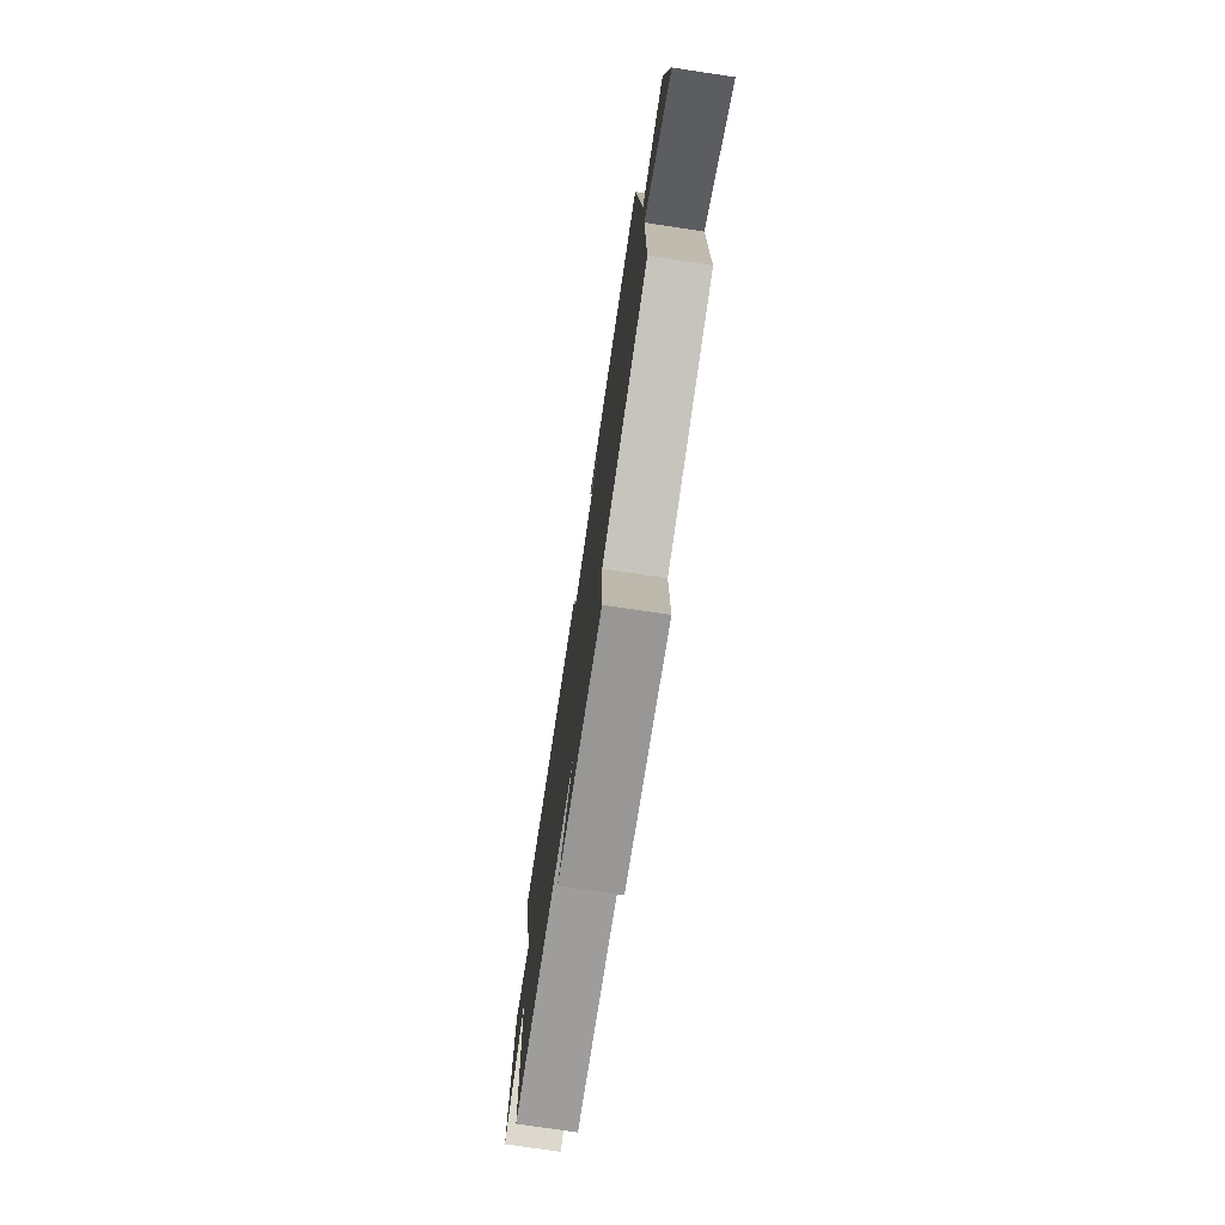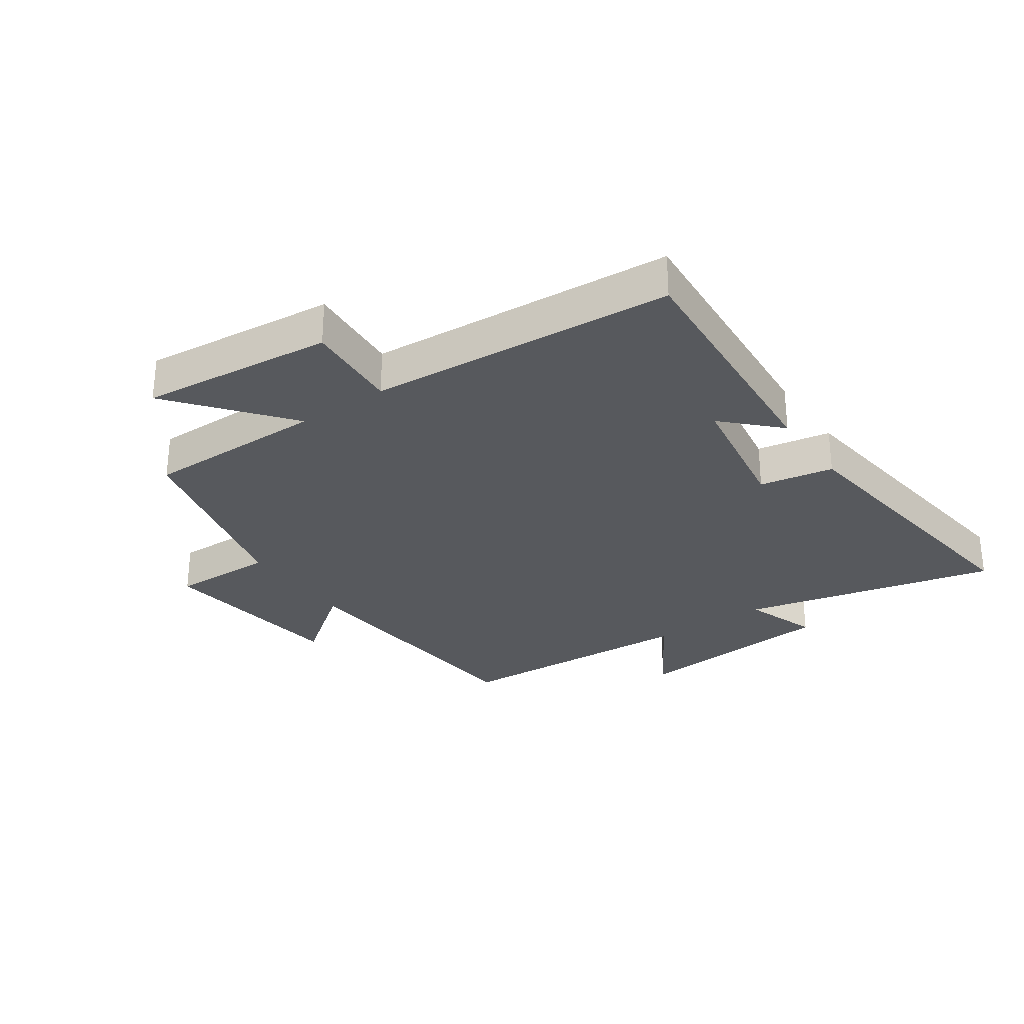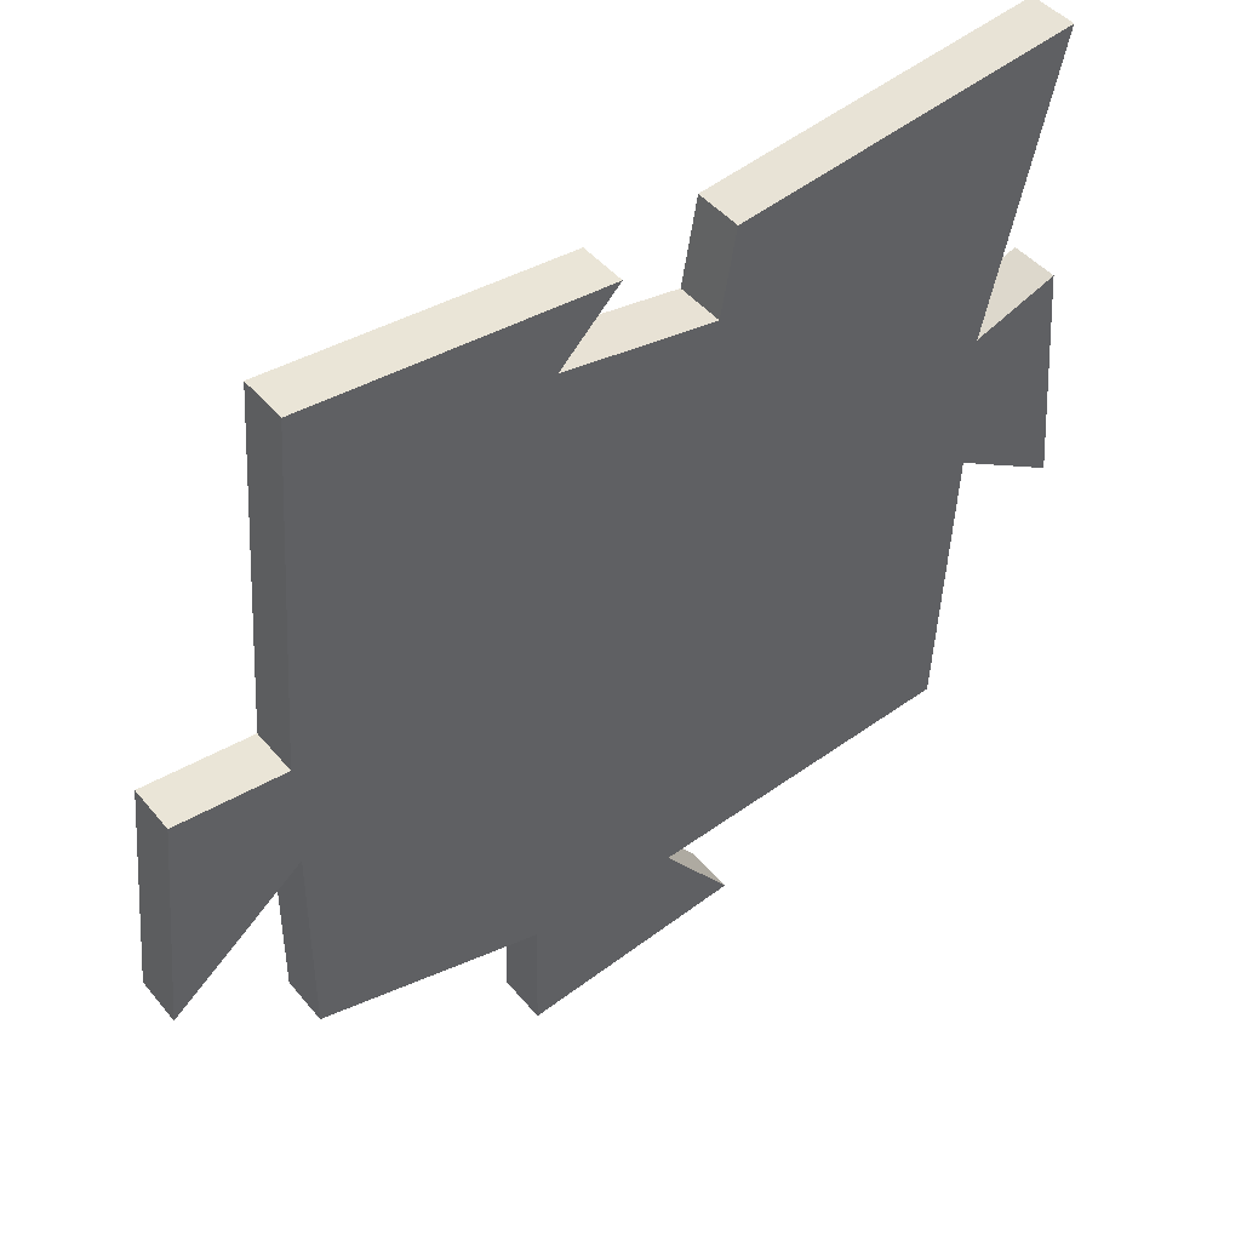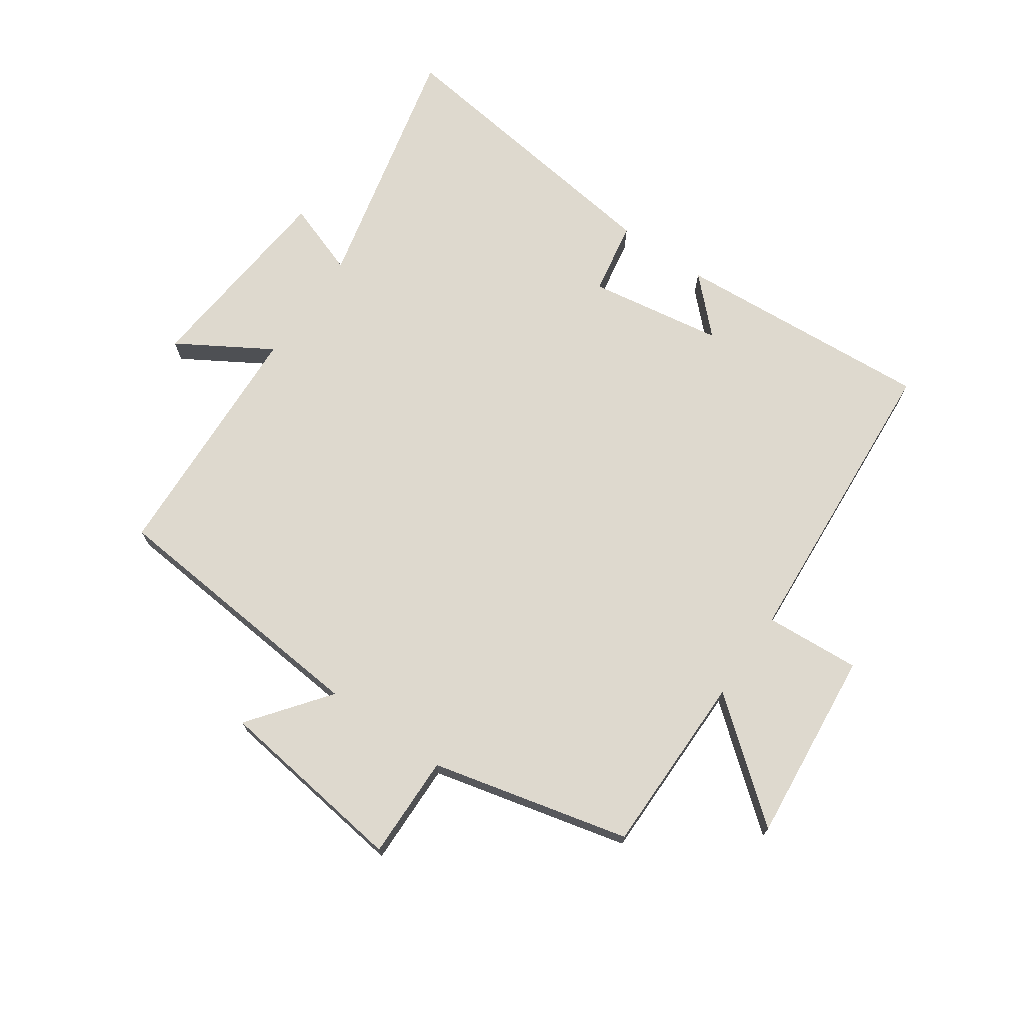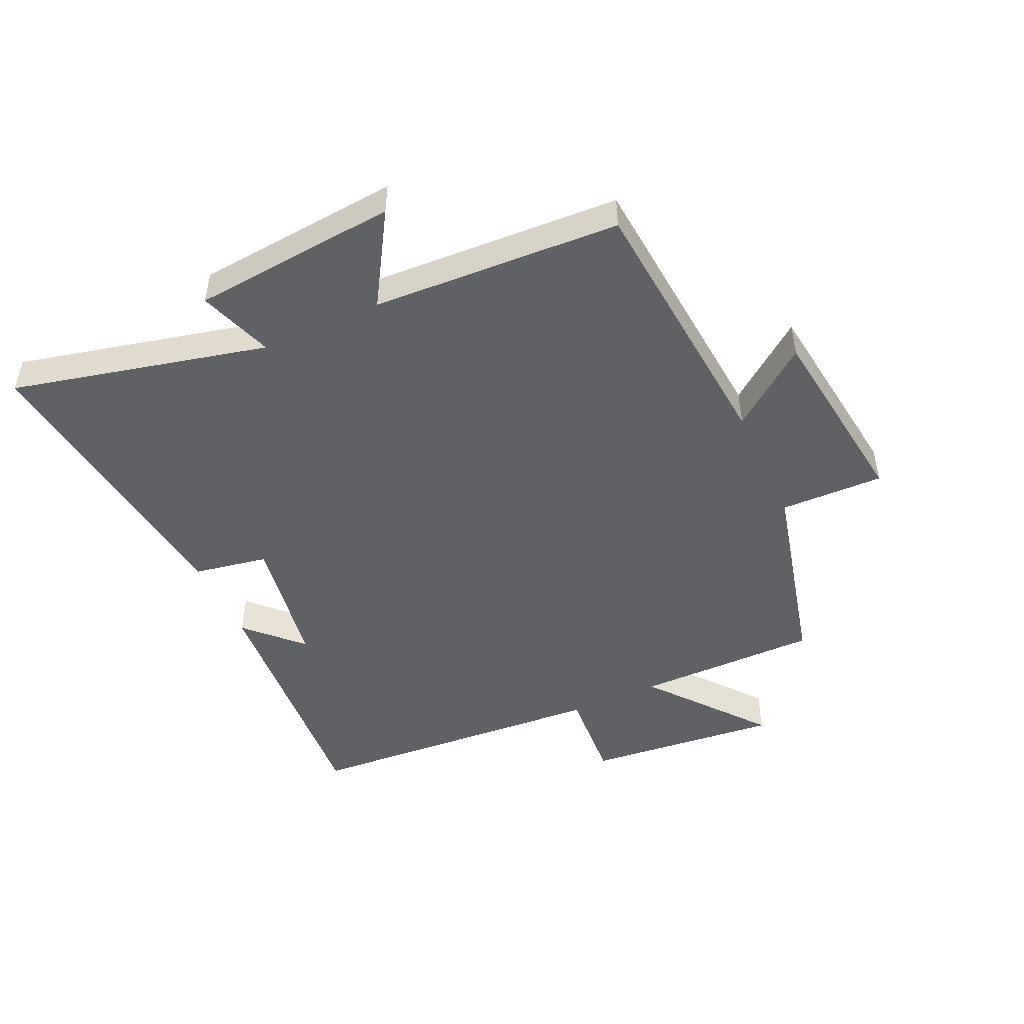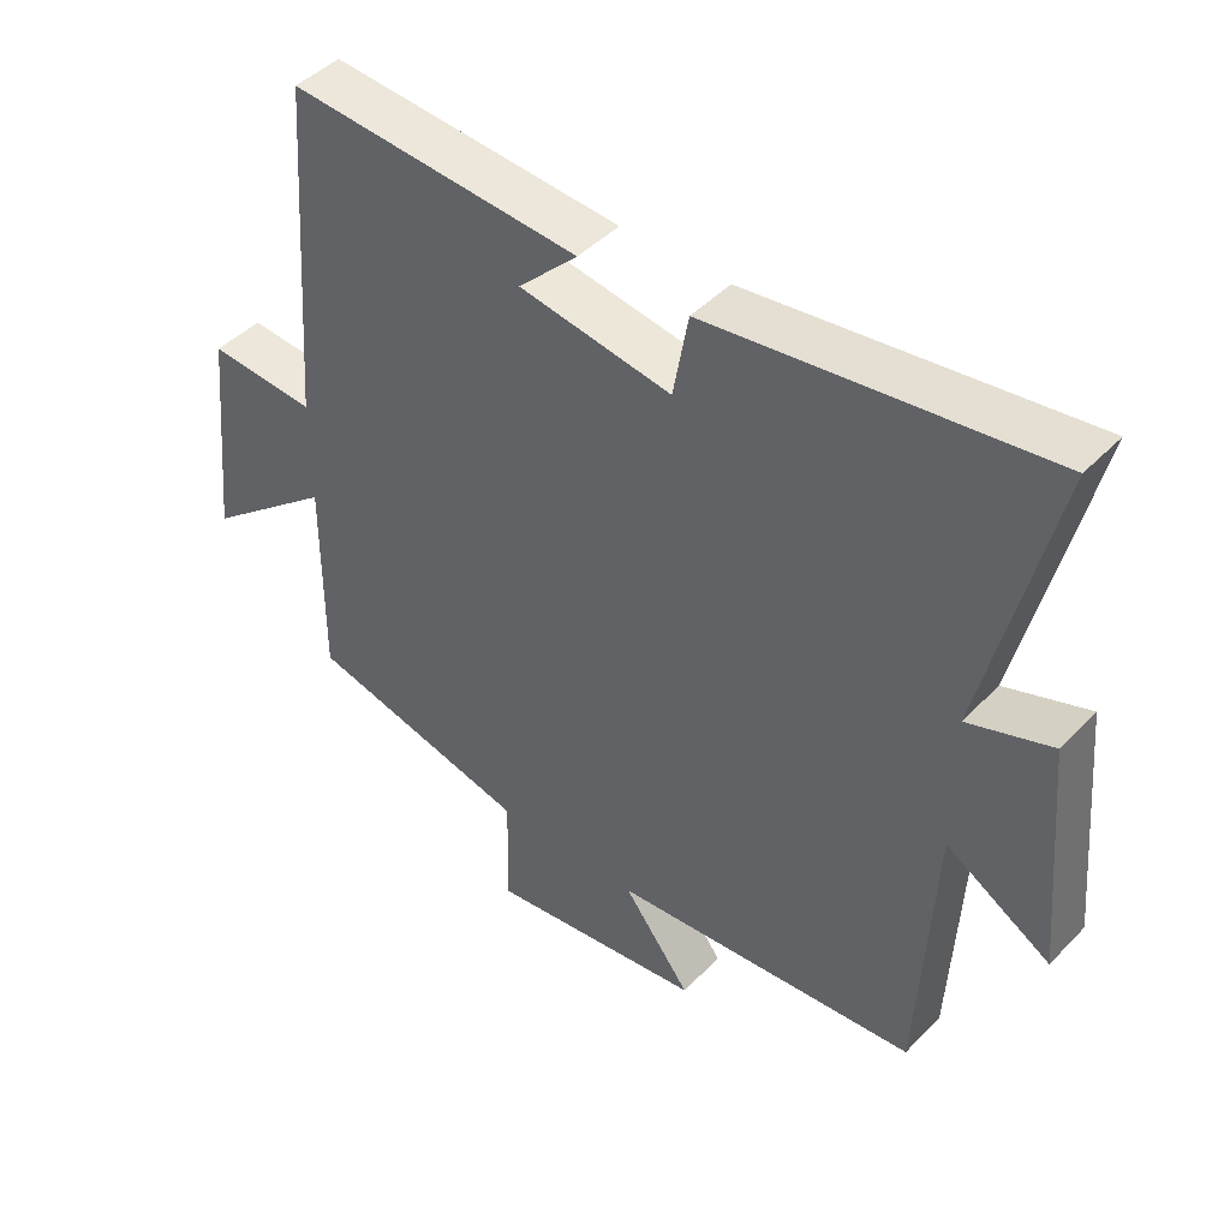
<metadata>
{"format":"obj","ext":"obj","renderer":"f3d","projection":"perspective","resolution":1024,"background":"white","views":[{"elev":-75.5,"azim":-98.5,"up":"+Z"},{"elev":-29.4,"azim":-55.2,"up":"+Y"},{"elev":45.4,"azim":-37.0,"up":"+Z"},{"elev":71.5,"azim":-145.0,"up":"+Y"},{"elev":-48.2,"azim":114.7,"up":"+Y"},{"elev":44.8,"azim":40.4,"up":"+Z"}]}
</metadata>
<code>
v -0.464 0.07 0.531
v -0.042 0.07 0.5
v -0.128 0.07 0.415
v 0.092 0.07 0.379
v 0.114 0.07 0.5
v 0.599 0.07 0.561
v 0.5 0.07 0.145
v 0.621 0.07 0.187
v 0.651 0.07 -0.149
v 0.5 0.07 -0.057
v 0.479 0.07 -0.462
v 0.034 0.07 -0.5
v 0.132 0.07 -0.629
v -0.182 0.07 -0.669
v -0.178 0.07 -0.5
v -0.501 0.07 -0.42
v -0.5 0.07 -0.122
v -0.688 0.07 -0.273
v -0.656 0.07 0.043
v -0.5 0.07 0.032
v -0.464 0 0.531
v -0.042 0 0.5
v -0.128 0 0.415
v 0.092 0 0.379
v 0.114 0 0.5
v 0.599 0 0.561
v 0.5 0 0.145
v 0.621 0 0.187
v 0.651 0 -0.149
v 0.5 0 -0.057
v 0.479 0 -0.462
v 0.034 0 -0.5
v 0.132 0 -0.629
v -0.182 0 -0.669
v -0.178 0 -0.5
v -0.501 0 -0.42
v -0.5 0 -0.122
v -0.688 0 -0.273
v -0.656 0 0.043
v -0.5 0 0.032
f 17 18 19 20
f 17 20 1
f 15 16 17 1
f 12 13 14 15
f 12 15 1
f 11 12 1
f 10 11 1
f 7 8 9 10
f 7 10 1
f 4 5 6 7
f 3 4 7
f 3 7 1
f 1 2 3
f 40 39 38 37
f 21 40 37
f 21 37 36 35
f 35 34 33 32
f 21 35 32
f 21 32 31
f 21 31 30
f 30 29 28 27
f 21 30 27
f 27 26 25 24
f 27 24 23
f 21 27 23
f 23 22 21
f 1 21 22 2
f 2 22 23 3
f 3 23 24 4
f 4 24 25 5
f 5 25 26 6
f 6 26 27 7
f 7 27 28 8
f 8 28 29 9
f 9 29 30 10
f 10 30 31 11
f 11 31 32 12
f 12 32 33 13
f 13 33 34 14
f 14 34 35 15
f 15 35 36 16
f 16 36 37 17
f 17 37 38 18
f 18 38 39 19
f 19 39 40 20
f 20 40 21 1

</code>
